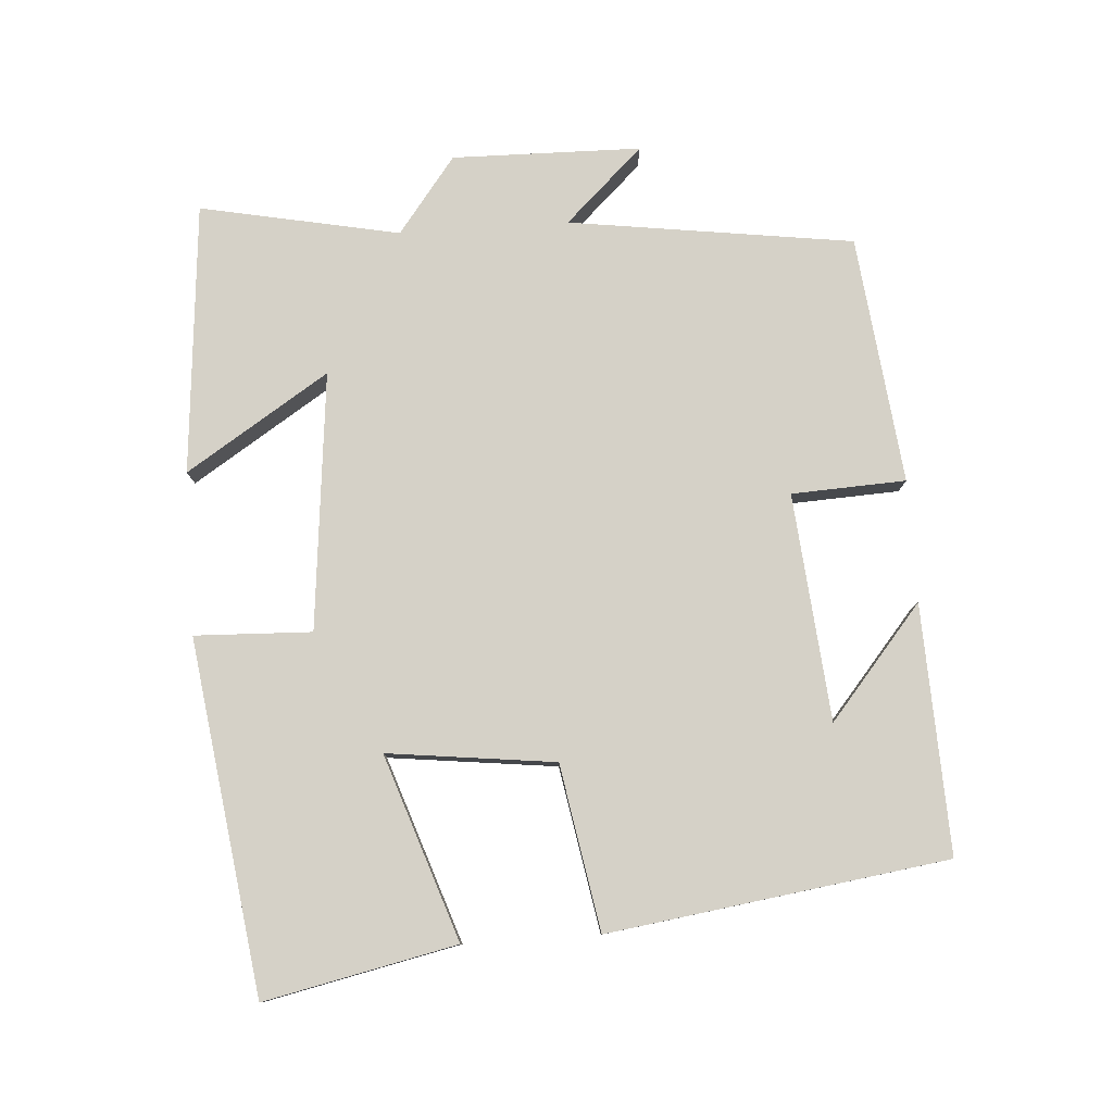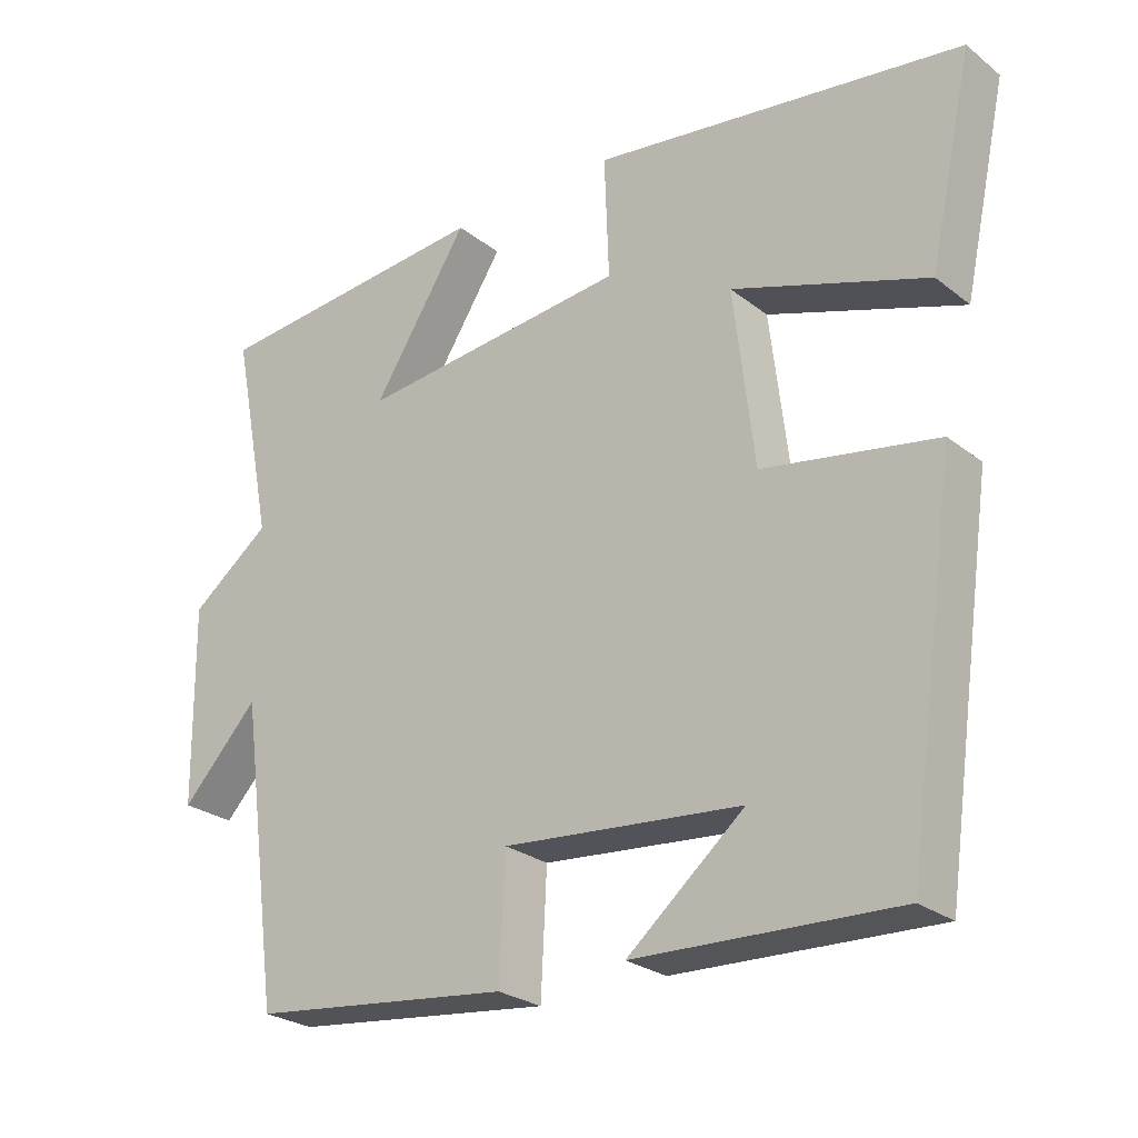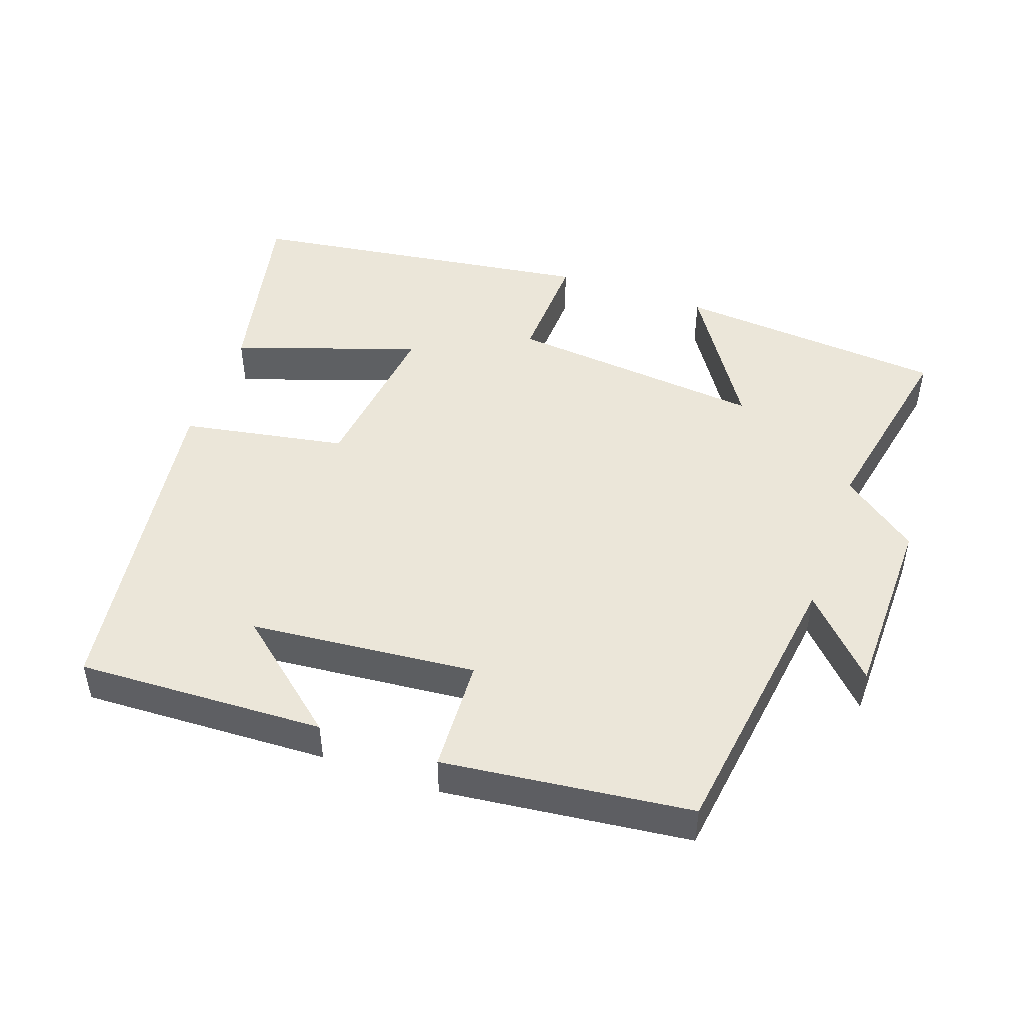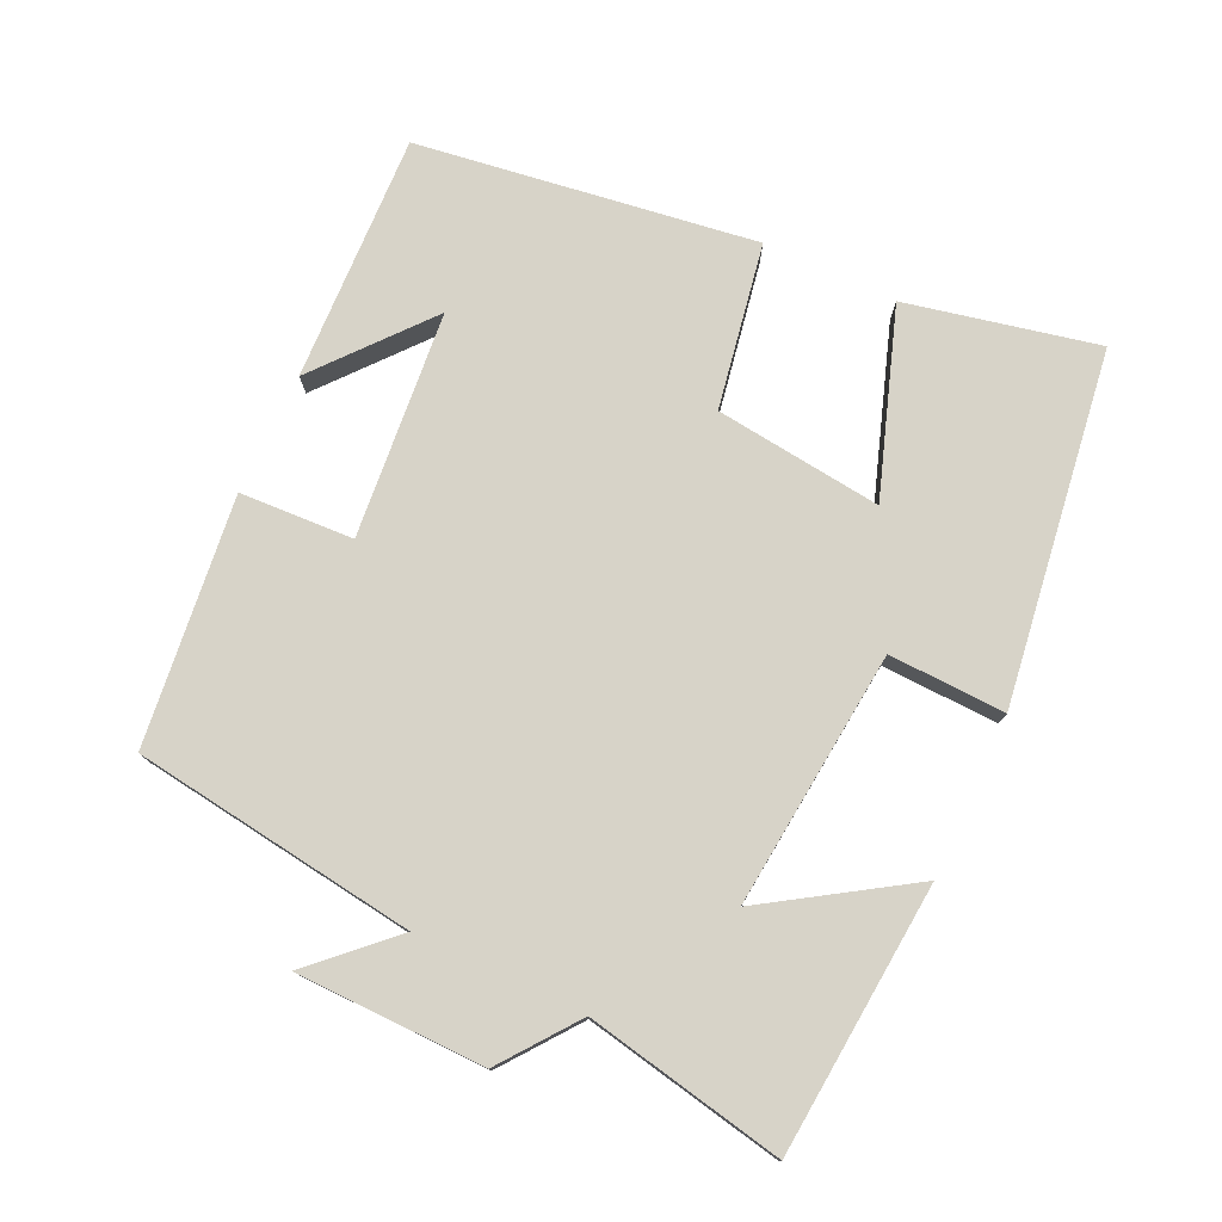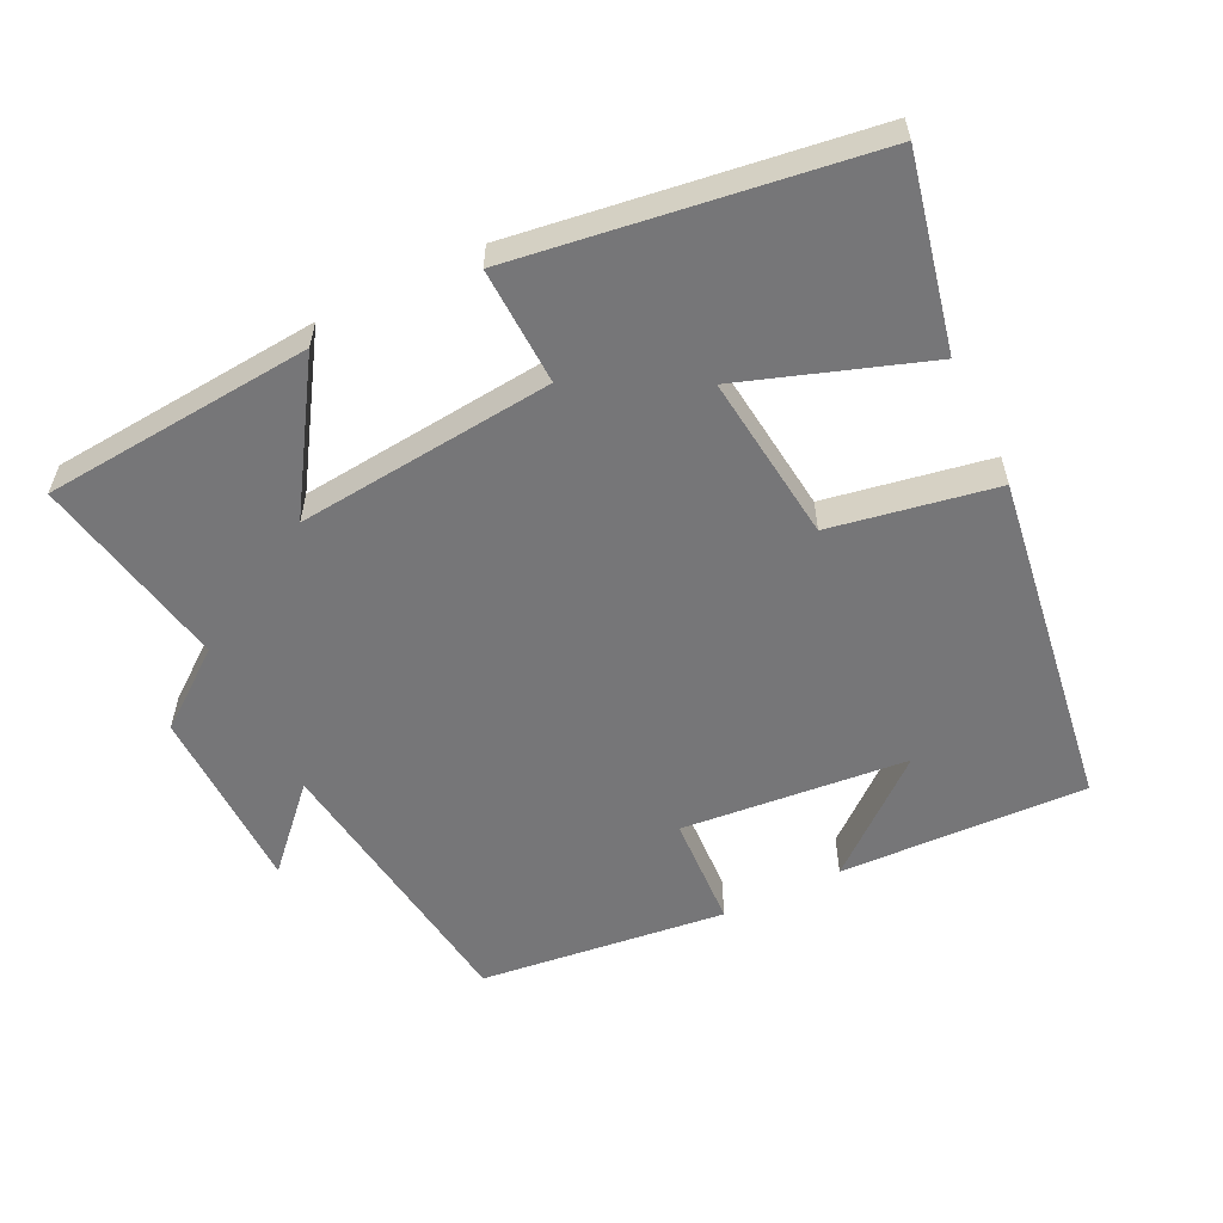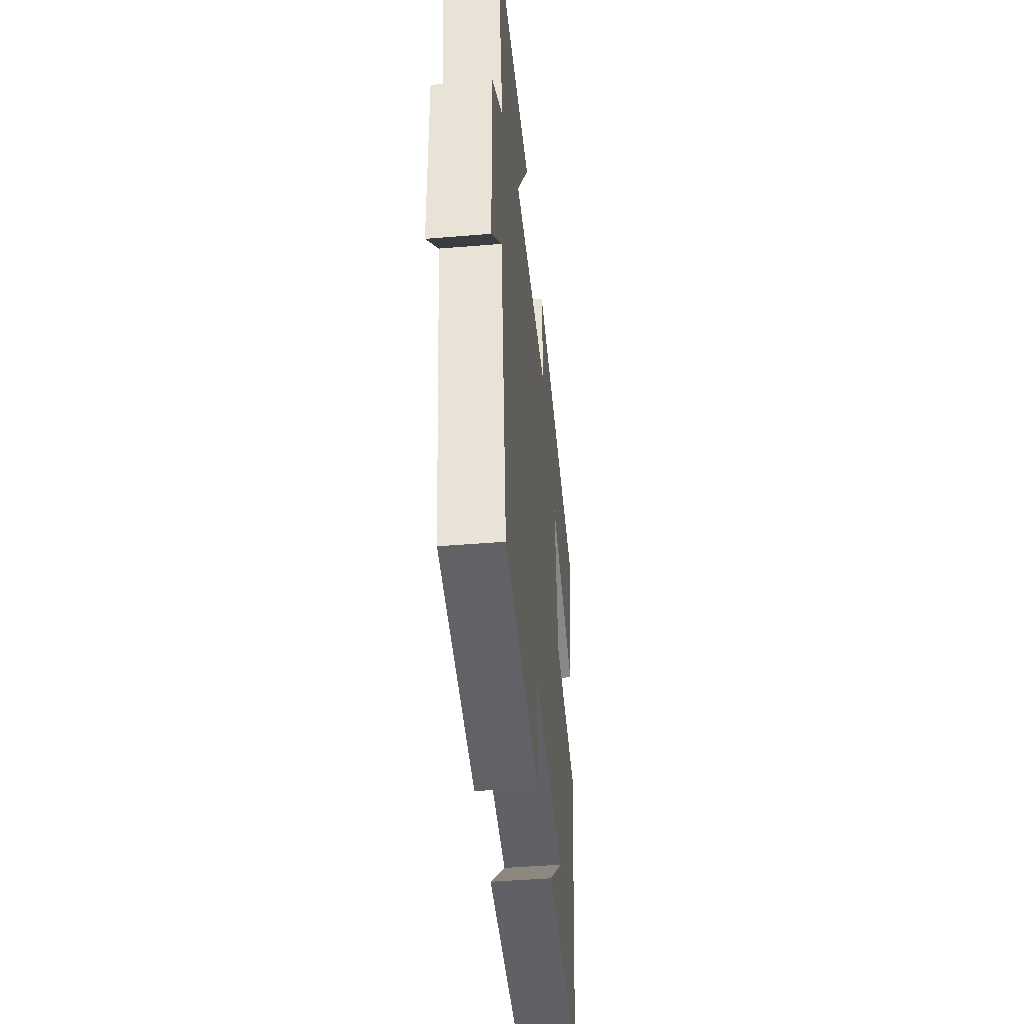
<metadata>
{"format":"obj","ext":"obj","renderer":"f3d","projection":"perspective","resolution":1024,"background":"white","views":[{"elev":79.6,"azim":86.2,"up":"+Y"},{"elev":-26.0,"azim":39.4,"up":"+Z"},{"elev":47.4,"azim":-160.5,"up":"+Y"},{"elev":77.0,"azim":-64.9,"up":"+Y"},{"elev":-56.9,"azim":26.0,"up":"+Y"},{"elev":-44.2,"azim":-84.4,"up":"+Z"}]}
</metadata>
<code>
v 0.559 0.07 0.429
v 0.5 0.07 0.157
v 0.238 0.07 0.247
v 0.266 0.07 0.009
v 0.5 0.07 -0.033
v 0.431 0.07 -0.514
v 0.079 0.07 -0.5
v 0.237 0.07 -0.368
v -0.085 0.07 -0.338
v -0.093 0.07 -0.5
v -0.445 0.07 -0.459
v -0.5 0.07 -0.055
v -0.604 0.07 -0.165
v -0.608 0.07 0.103
v -0.5 0.07 0.185
v -0.556 0.07 0.468
v -0.171 0.07 0.5
v -0.301 0.07 0.298
v 0.065 0.07 0.334
v 0.059 0.07 0.5
v 0.559 0 0.429
v 0.5 0 0.157
v 0.238 0 0.247
v 0.266 0 0.009
v 0.5 0 -0.033
v 0.431 0 -0.514
v 0.079 0 -0.5
v 0.237 0 -0.368
v -0.085 0 -0.338
v -0.093 0 -0.5
v -0.445 0 -0.459
v -0.5 0 -0.055
v -0.604 0 -0.165
v -0.608 0 0.103
v -0.5 0 0.185
v -0.556 0 0.468
v -0.171 0 0.5
v -0.301 0 0.298
v 0.065 0 0.334
v 0.059 0 0.5
f 19 20 1 2
f 15 16 17 18
f 12 13 14 15
f 9 10 11 12
f 8 9 12 15
f 6 7 8
f 4 5 6 8
f 3 4 8 15
f 19 2 3
f 3 15 18 19
f 22 21 40 39
f 38 37 36 35
f 35 34 33 32
f 32 31 30 29
f 35 32 29 28
f 28 27 26
f 28 26 25 24
f 35 28 24 23
f 23 22 39
f 39 38 35 23
f 1 21 22 2
f 2 22 23 3
f 3 23 24 4
f 4 24 25 5
f 5 25 26 6
f 6 26 27 7
f 7 27 28 8
f 8 28 29 9
f 9 29 30 10
f 10 30 31 11
f 11 31 32 12
f 12 32 33 13
f 13 33 34 14
f 14 34 35 15
f 15 35 36 16
f 16 36 37 17
f 17 37 38 18
f 18 38 39 19
f 19 39 40 20
f 20 40 21 1

</code>
